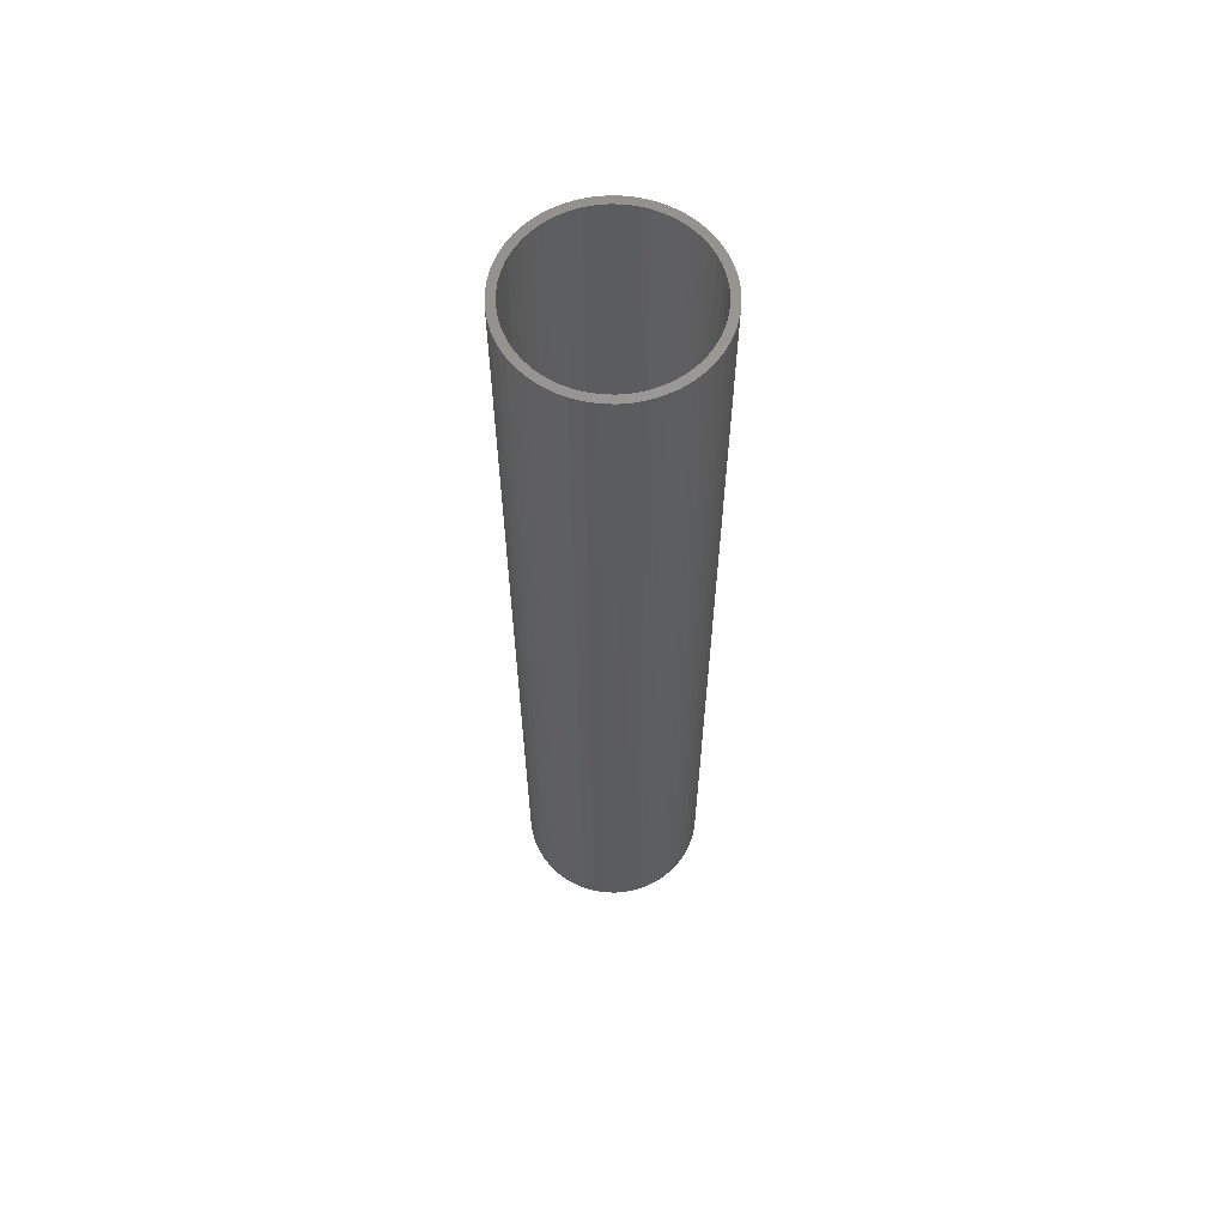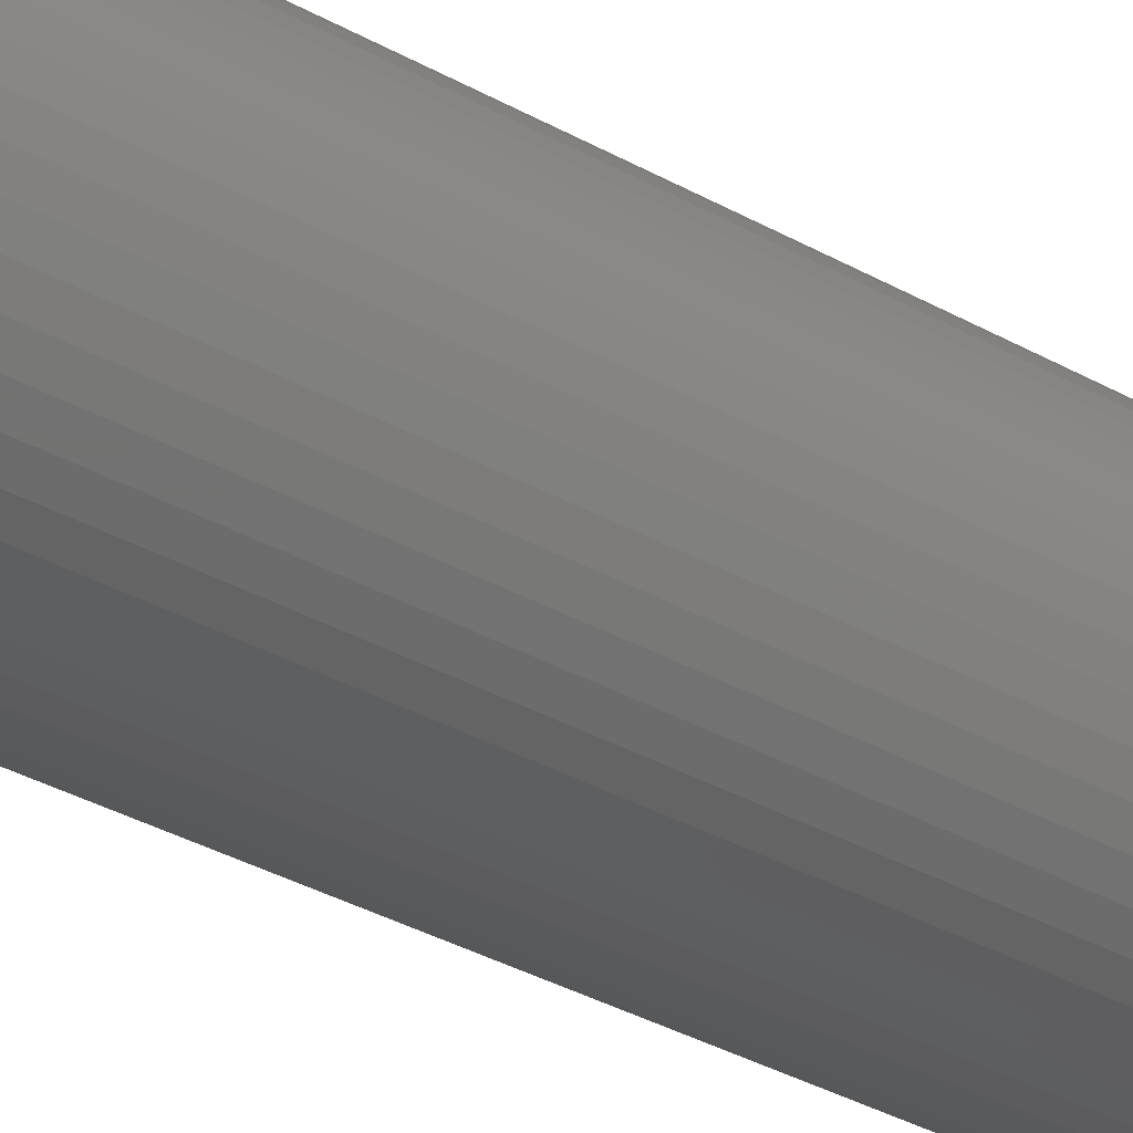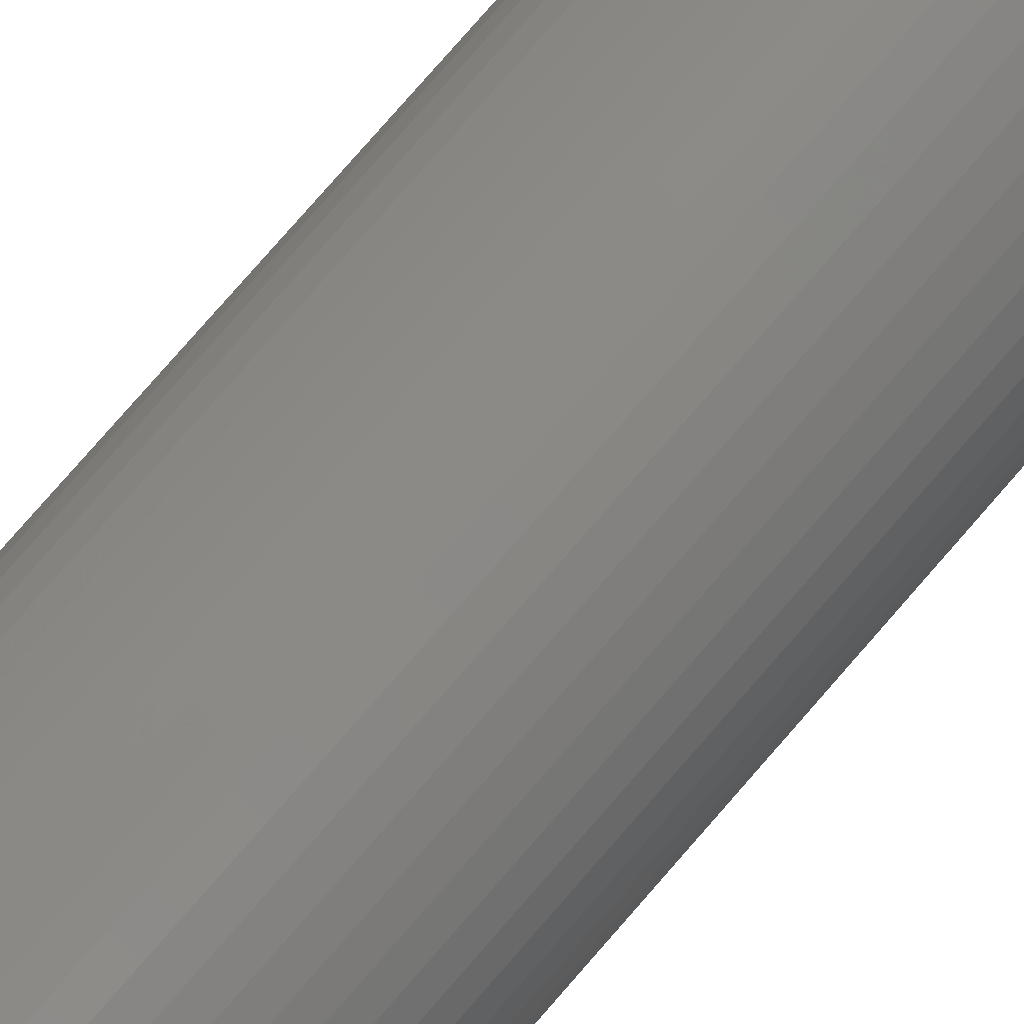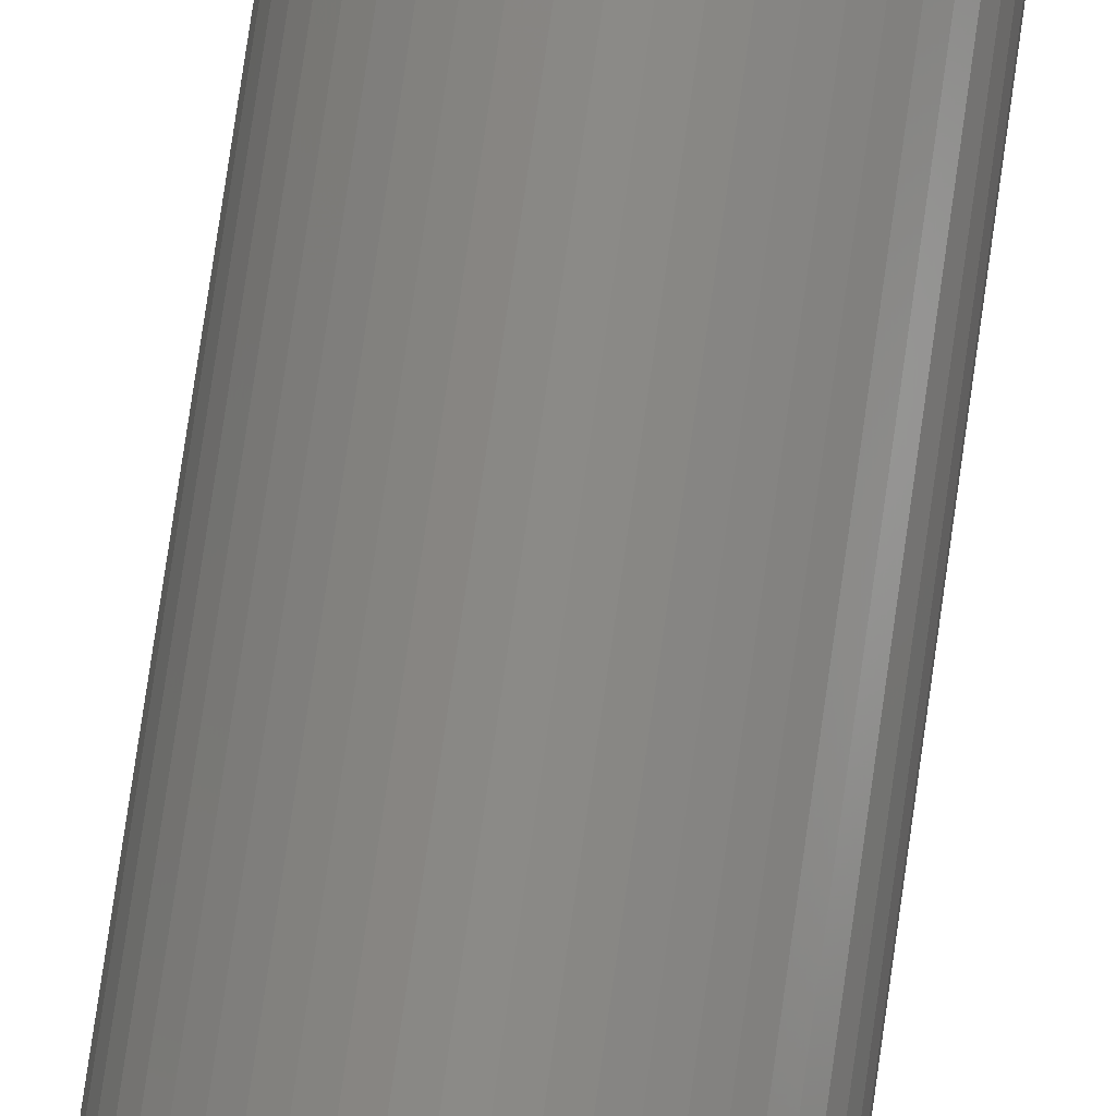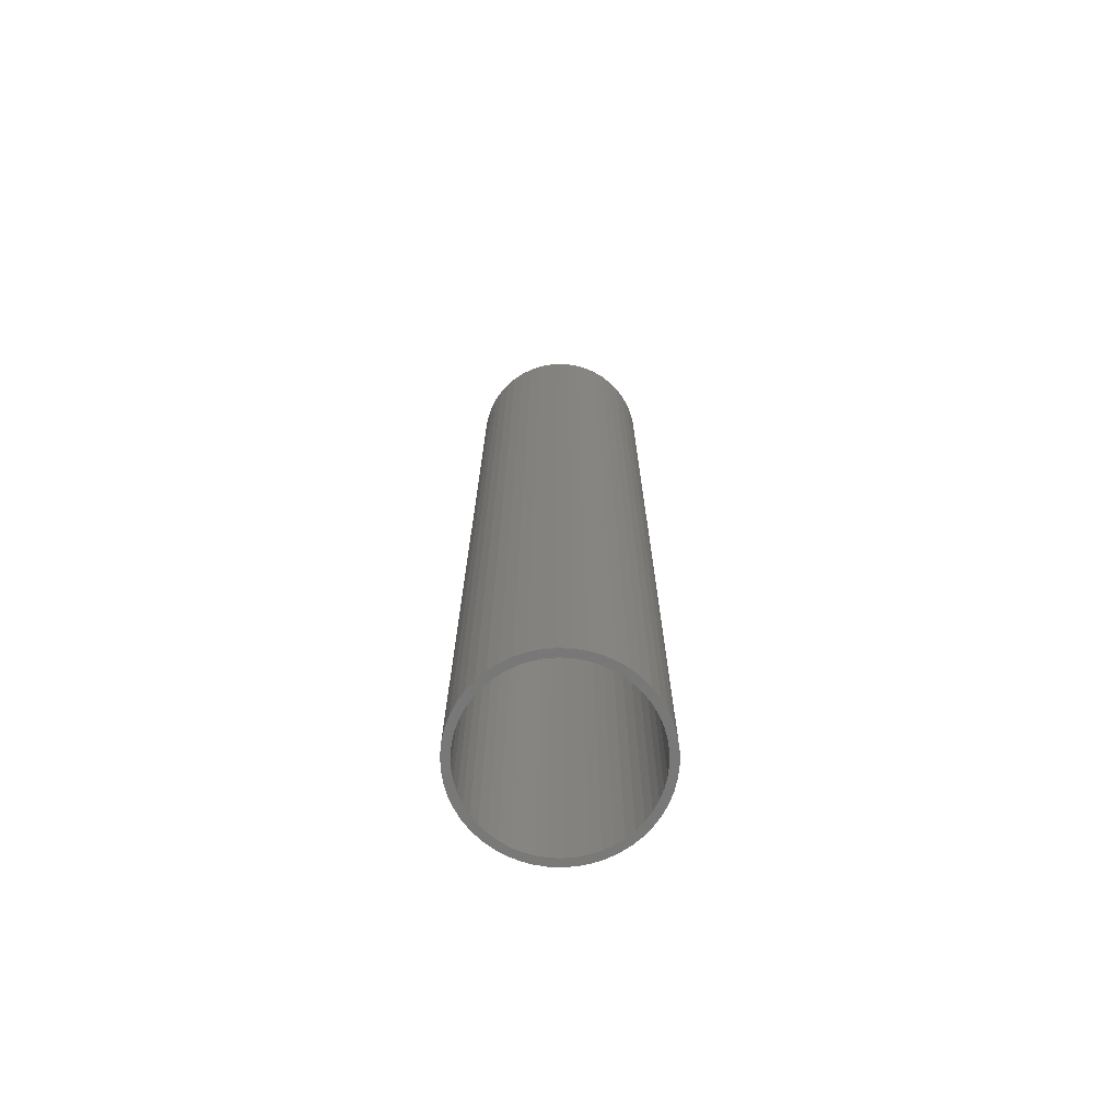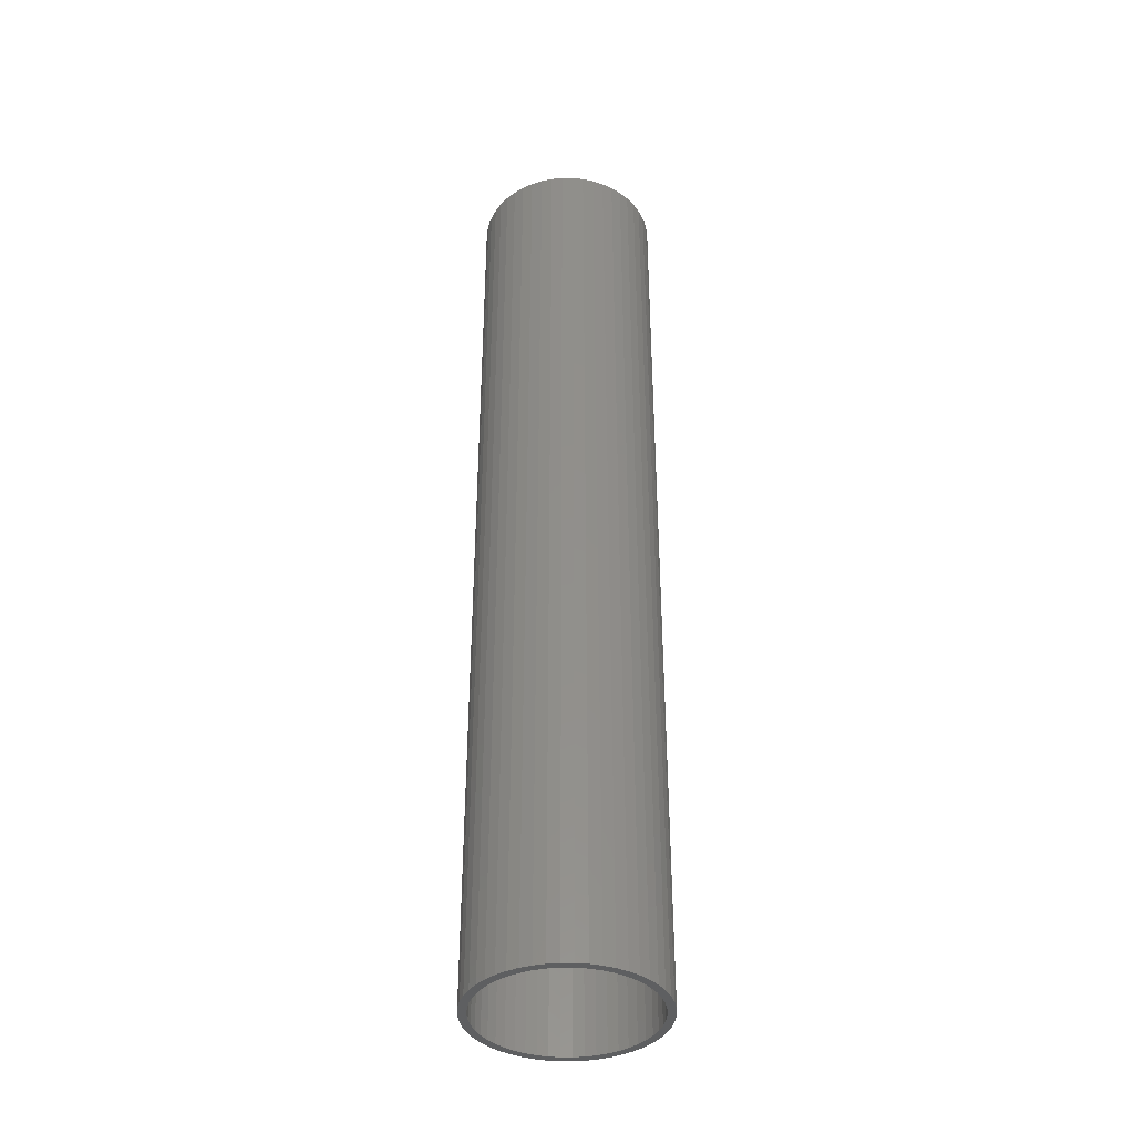
<metadata>
{"format":"stl","ext":"stl","renderer":"f3d","projection":"perspective","resolution":1024,"background":"white","views":[{"elev":61.9,"azim":-120.4,"up":"+Z"},{"elev":-29.7,"azim":49.0,"up":"+Y"},{"elev":79.0,"azim":-138.9,"up":"+Y"},{"elev":79.4,"azim":-171.8,"up":"+Y"},{"elev":-71.4,"azim":120.0,"up":"+Z"},{"elev":-38.8,"azim":-29.1,"up":"+Z"}]}
</metadata>
<code>
# stl→obj: 200 verts, 400 faces
v 5.75 0 30
v 5.705 0.7207 -30
v 5.705 0.7207 30
v 5.75 0 -30
v -5.75 0 -30
v -5.705 0.7207 30
v -5.705 0.7207 -30
v -5.75 0 30
v 0.361 5.739 -30
v -0.361 5.739 30
v 0.361 5.739 30
v -0.361 5.739 -30
v -0.361 -5.739 -30
v 0.361 -5.739 30
v -0.361 -5.739 30
v 0.361 -5.739 -30
v 4.192 3.936 -30
v 3.665 4.43 30
v 4.192 3.936 30
v 3.665 4.43 -30
v -3.665 4.43 -30
v -4.192 3.936 30
v -3.665 4.43 30
v -4.192 3.936 -30
v -1.777 5.469 -30
v -2.448 5.203 30
v -1.777 5.469 30
v -2.448 5.203 -30
v 5.346 2.117 30
v 5.039 2.77 -30
v 5.039 2.77 30
v 5.346 2.117 -30
v 5.569 1.43 -30
v 5.569 1.43 30
v 2.448 5.203 -30
v 1.777 5.469 30
v 2.448 5.203 30
v 1.777 5.469 -30
v 1.077 5.648 30
v 1.077 5.648 -30
v 3.081 4.855 -30
v 3.081 4.855 30
v -5.346 2.117 -30
v -5.039 2.77 30
v -5.039 2.77 -30
v -5.346 2.117 30
v -5.569 1.43 -30
v -5.569 1.43 30
v -1.077 5.648 30
v -1.077 5.648 -30
v 1.077 -5.648 30
v 1.077 -5.648 -30
v 4.652 3.38 30
v 4.652 3.38 -30
v -4.652 3.38 30
v -4.652 3.38 -30
v 5.25 0 30
v 5.209 0.658 30
v 5.705 -0.7207 30
v 5.085 1.306 30
v 5.209 -0.658 30
v 5.569 -1.43 30
v 4.881 1.933 30
v 4.601 2.529 30
v 4.247 3.086 30
v 3.827 3.594 30
v 3.346 4.045 30
v 2.813 4.433 30
v 2.235 4.75 30
v 1.622 4.993 30
v 0.9838 5.157 30
v 0.3296 5.24 30
v -0.3296 5.24 30
v -0.9838 5.157 30
v -1.622 4.993 30
v -2.235 4.75 30
v -2.813 4.433 30
v -3.081 4.855 30
v -3.346 4.045 30
v -3.827 3.594 30
v -4.247 3.086 30
v -4.601 2.529 30
v -4.881 1.933 30
v -5.085 1.306 30
v -5.209 0.658 30
v 5.085 -1.306 30
v 5.346 -2.117 30
v 4.881 -1.933 30
v 5.039 -2.77 30
v 4.601 -2.529 30
v 4.652 -3.38 30
v 4.247 -3.086 30
v 4.192 -3.936 30
v 3.827 -3.594 30
v 3.665 -4.43 30
v 3.346 -4.045 30
v 3.081 -4.855 30
v 2.813 -4.433 30
v 2.448 -5.203 30
v 2.235 -4.75 30
v 1.777 -5.469 30
v 1.622 -4.993 30
v 0.9838 -5.157 30
v 0.3296 -5.24 30
v -0.3296 -5.24 30
v -0.9838 -5.157 30
v -1.077 -5.648 30
v -1.622 -4.993 30
v -1.777 -5.469 30
v -2.235 -4.75 30
v -2.448 -5.203 30
v -2.813 -4.433 30
v -3.081 -4.855 30
v -3.346 -4.045 30
v -3.665 -4.43 30
v -3.827 -3.594 30
v -4.192 -3.936 30
v -4.247 -3.086 30
v -4.652 -3.38 30
v -4.601 -2.529 30
v -5.039 -2.77 30
v -4.881 -1.933 30
v -5.346 -2.117 30
v -5.085 -1.306 30
v -5.569 -1.43 30
v -5.209 -0.658 30
v -5.705 -0.7207 30
v -5.25 0 30
v -3.081 4.855 -30
v 5.705 -0.7207 -30
v 5.569 -1.43 -30
v -4.192 -3.936 -30
v -3.665 -4.43 -30
v -5.039 -2.77 -30
v -5.346 -2.117 -30
v -4.652 -3.38 -30
v 5.25 0 -30
v 5.209 -0.658 -30
v 5.085 -1.306 -30
v 5.346 -2.117 -30
v 5.209 0.658 -30
v 4.881 -1.933 -30
v 5.039 -2.77 -30
v 4.601 -2.529 -30
v 4.652 -3.38 -30
v 4.247 -3.086 -30
v 4.192 -3.936 -30
v 3.827 -3.594 -30
v 3.665 -4.43 -30
v 3.346 -4.045 -30
v 3.081 -4.855 -30
v 2.813 -4.433 -30
v 2.448 -5.203 -30
v 2.235 -4.75 -30
v 1.777 -5.469 -30
v 1.622 -4.993 -30
v 0.9838 -5.157 -30
v 0.3296 -5.24 -30
v -0.3296 -5.24 -30
v -0.9838 -5.157 -30
v -1.077 -5.648 -30
v -1.622 -4.993 -30
v -1.777 -5.469 -30
v -2.235 -4.75 -30
v -2.448 -5.203 -30
v -2.813 -4.433 -30
v -3.081 -4.855 -30
v -3.346 -4.045 -30
v -3.827 -3.594 -30
v -4.247 -3.086 -30
v -4.601 -2.529 -30
v -4.881 -1.933 -30
v -5.085 -1.306 -30
v -5.569 -1.43 -30
v -5.209 -0.658 -30
v 5.085 1.306 -30
v 4.881 1.933 -30
v 4.601 2.529 -30
v 4.247 3.086 -30
v 3.827 3.594 -30
v 3.346 4.045 -30
v 2.813 4.433 -30
v 2.235 4.75 -30
v 1.622 4.993 -30
v 0.9838 5.157 -30
v 0.3296 5.24 -30
v -0.3296 5.24 -30
v -0.9838 5.157 -30
v -1.622 4.993 -30
v -2.235 4.75 -30
v -2.813 4.433 -30
v -3.346 4.045 -30
v -3.827 3.594 -30
v -4.247 3.086 -30
v -4.601 2.529 -30
v -4.881 1.933 -30
v -5.085 1.306 -30
v -5.209 0.658 -30
v -5.25 0 -30
v -5.705 -0.7207 -30
f 1 2 3
f 2 1 4
f 5 6 7
f 6 5 8
f 9 10 11
f 10 9 12
f 13 14 15
f 14 13 16
f 17 18 19
f 18 17 20
f 21 22 23
f 22 21 24
f 25 26 27
f 26 25 28
f 29 30 31
f 30 29 32
f 3 33 34
f 33 3 2
f 35 36 37
f 36 35 38
f 38 39 36
f 39 38 40
f 41 37 42
f 37 41 35
f 43 44 45
f 44 43 46
f 47 46 43
f 46 47 48
f 12 49 10
f 49 12 50
f 16 51 14
f 51 16 52
f 34 32 29
f 32 34 33
f 53 17 19
f 17 53 54
f 31 54 53
f 54 31 30
f 40 11 39
f 11 40 9
f 20 42 18
f 42 20 41
f 45 55 56
f 55 45 44
f 56 22 24
f 22 56 55
f 7 48 47
f 48 7 6
f 57 1 3
f 58 3 34
f 1 57 59
f 60 34 29
f 61 59 57
f 59 61 62
f 3 58 57
f 34 60 58
f 63 29 31
f 29 63 60
f 64 31 53
f 31 64 63
f 53 65 64
f 19 65 53
f 19 66 65
f 18 66 19
f 18 67 66
f 42 67 18
f 42 68 67
f 37 68 42
f 37 69 68
f 36 69 37
f 36 70 69
f 39 70 36
f 39 71 70
f 11 71 39
f 11 72 71
f 11 73 72
f 10 73 11
f 10 74 73
f 49 74 10
f 49 75 74
f 27 75 49
f 27 76 75
f 26 76 27
f 26 77 76
f 78 77 26
f 78 79 77
f 23 79 78
f 23 80 79
f 22 80 23
f 22 81 80
f 55 81 22
f 81 55 82
f 44 82 55
f 82 44 83
f 46 83 44
f 83 46 84
f 84 48 85
f 48 84 46
f 86 62 61
f 62 86 87
f 88 87 86
f 87 88 89
f 90 89 88
f 89 90 91
f 92 91 90
f 92 93 91
f 94 93 92
f 94 95 93
f 96 95 94
f 96 97 95
f 98 97 96
f 98 99 97
f 100 99 98
f 100 101 99
f 102 101 100
f 102 51 101
f 103 51 102
f 103 14 51
f 104 14 103
f 105 14 104
f 105 15 14
f 106 15 105
f 106 107 15
f 108 107 106
f 108 109 107
f 110 109 108
f 110 111 109
f 112 111 110
f 112 113 111
f 114 113 112
f 114 115 113
f 116 115 114
f 116 117 115
f 118 117 116
f 119 118 120
f 118 119 117
f 121 120 122
f 120 121 119
f 123 122 124
f 125 124 126
f 122 123 121
f 127 126 128
f 6 85 48
f 85 6 128
f 124 125 123
f 8 128 6
f 126 127 125
f 128 8 127
f 28 78 26
f 78 28 129
f 129 23 78
f 23 129 21
f 50 27 49
f 27 50 25
f 59 4 1
f 4 59 130
f 62 130 59
f 130 62 131
f 132 115 117
f 115 132 133
f 134 123 135
f 123 134 121
f 136 121 134
f 121 136 119
f 137 4 130
f 138 130 131
f 4 137 2
f 139 131 140
f 141 2 137
f 2 141 33
f 130 138 137
f 131 139 138
f 142 140 143
f 140 142 139
f 144 143 145
f 143 144 142
f 145 146 144
f 147 146 145
f 147 148 146
f 149 148 147
f 149 150 148
f 151 150 149
f 151 152 150
f 153 152 151
f 153 154 152
f 155 154 153
f 155 156 154
f 52 156 155
f 52 157 156
f 16 157 52
f 16 158 157
f 16 159 158
f 13 159 16
f 13 160 159
f 161 160 13
f 161 162 160
f 163 162 161
f 163 164 162
f 165 164 163
f 165 166 164
f 167 166 165
f 167 168 166
f 133 168 167
f 133 169 168
f 132 169 133
f 132 170 169
f 136 170 132
f 170 136 171
f 134 171 136
f 171 134 172
f 135 172 134
f 172 135 173
f 173 174 175
f 174 173 135
f 176 33 141
f 33 176 32
f 177 32 176
f 32 177 30
f 178 30 177
f 30 178 54
f 179 54 178
f 179 17 54
f 180 17 179
f 180 20 17
f 181 20 180
f 181 41 20
f 182 41 181
f 182 35 41
f 183 35 182
f 183 38 35
f 184 38 183
f 184 40 38
f 185 40 184
f 185 9 40
f 186 9 185
f 187 9 186
f 187 12 9
f 188 12 187
f 188 50 12
f 189 50 188
f 189 25 50
f 190 25 189
f 190 28 25
f 191 28 190
f 191 129 28
f 192 129 191
f 192 21 129
f 193 21 192
f 193 24 21
f 194 24 193
f 56 194 195
f 194 56 24
f 45 195 196
f 195 45 56
f 43 196 197
f 47 197 198
f 196 43 45
f 7 198 199
f 200 175 174
f 175 200 199
f 197 47 43
f 5 199 200
f 198 7 47
f 199 5 7
f 153 97 99
f 97 153 151
f 89 140 87
f 140 89 143
f 132 119 136
f 119 132 117
f 135 125 174
f 125 135 123
f 149 93 95
f 93 149 147
f 155 99 101
f 99 155 153
f 52 101 51
f 101 52 155
f 91 143 89
f 143 91 145
f 93 145 91
f 145 93 147
f 87 131 62
f 131 87 140
f 161 15 107
f 15 161 13
f 165 109 111
f 109 165 163
f 133 113 115
f 113 133 167
f 174 127 200
f 127 174 125
f 200 8 5
f 8 200 127
f 151 95 97
f 95 151 149
f 163 107 109
f 107 163 161
f 167 111 113
f 111 167 165
f 178 65 179
f 65 178 64
f 184 69 70
f 69 184 183
f 190 75 76
f 75 190 189
f 83 195 82
f 195 83 196
f 139 61 138
f 61 139 86
f 181 66 67
f 66 181 180
f 187 72 73
f 72 187 186
f 183 68 69
f 68 183 182
f 128 198 85
f 198 128 199
f 81 193 80
f 193 81 194
f 191 76 77
f 76 191 190
f 189 74 75
f 74 189 188
f 137 58 141
f 58 137 57
f 168 116 114
f 116 168 169
f 120 172 122
f 172 120 171
f 152 100 98
f 100 152 154
f 179 66 180
f 66 179 65
f 185 70 71
f 70 185 184
f 186 71 72
f 71 186 185
f 182 67 68
f 67 182 181
f 84 196 83
f 196 84 197
f 85 197 84
f 197 85 198
f 82 194 81
f 194 82 195
f 188 73 74
f 73 188 187
f 192 77 79
f 77 192 191
f 193 79 80
f 79 193 192
f 138 57 137
f 57 138 61
f 148 92 146
f 92 148 94
f 126 199 128
f 199 126 175
f 118 171 120
f 171 118 170
f 157 104 103
f 104 157 158
f 150 98 96
f 98 150 152
f 177 64 178
f 64 177 63
f 176 63 177
f 63 176 60
f 141 60 176
f 60 141 58
f 144 88 142
f 88 144 90
f 142 86 139
f 86 142 88
f 146 90 144
f 90 146 92
f 159 106 105
f 106 159 160
f 122 173 124
f 173 122 172
f 124 175 126
f 175 124 173
f 116 170 118
f 170 116 169
f 154 102 100
f 102 154 156
f 156 103 102
f 103 156 157
f 158 105 104
f 105 158 159
f 164 112 110
f 112 164 166
f 148 96 94
f 96 148 150
f 166 114 112
f 114 166 168
f 160 108 106
f 108 160 162
f 162 110 108
f 110 162 164

</code>
